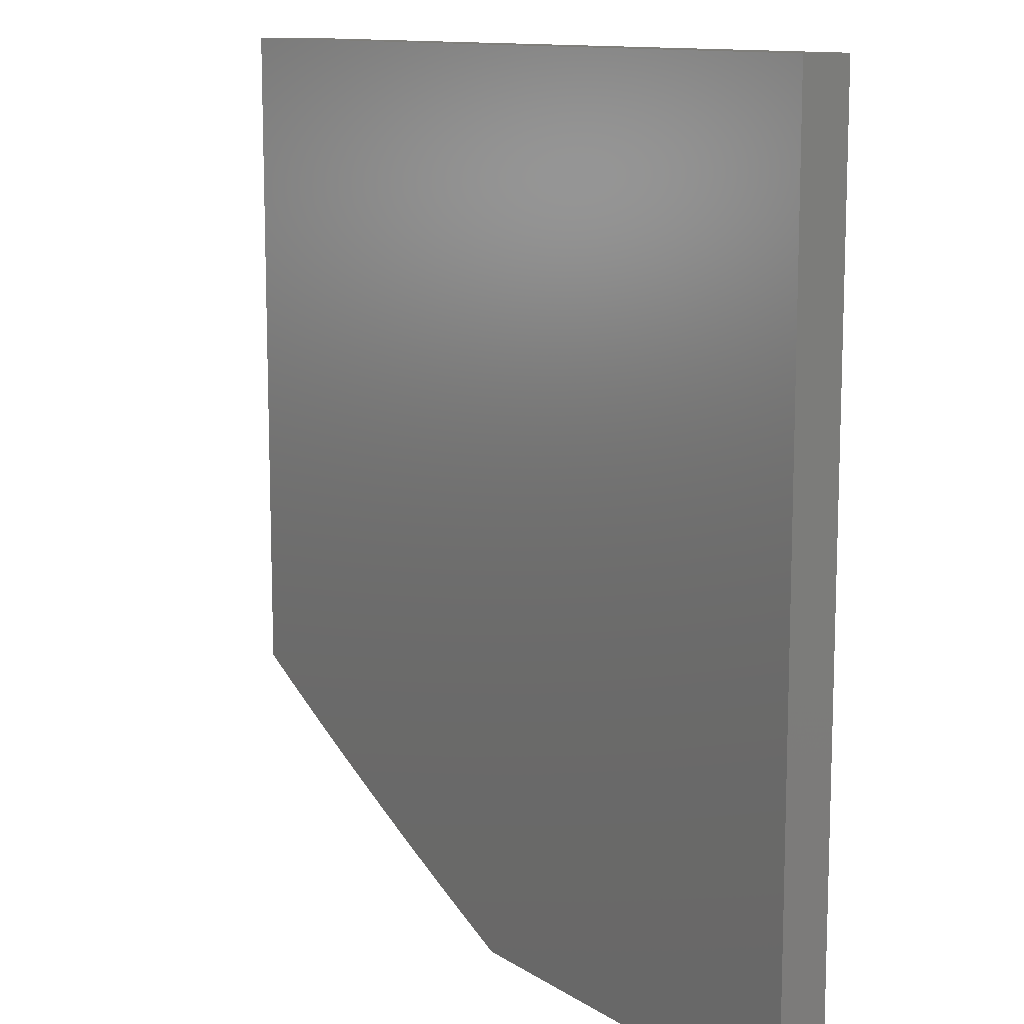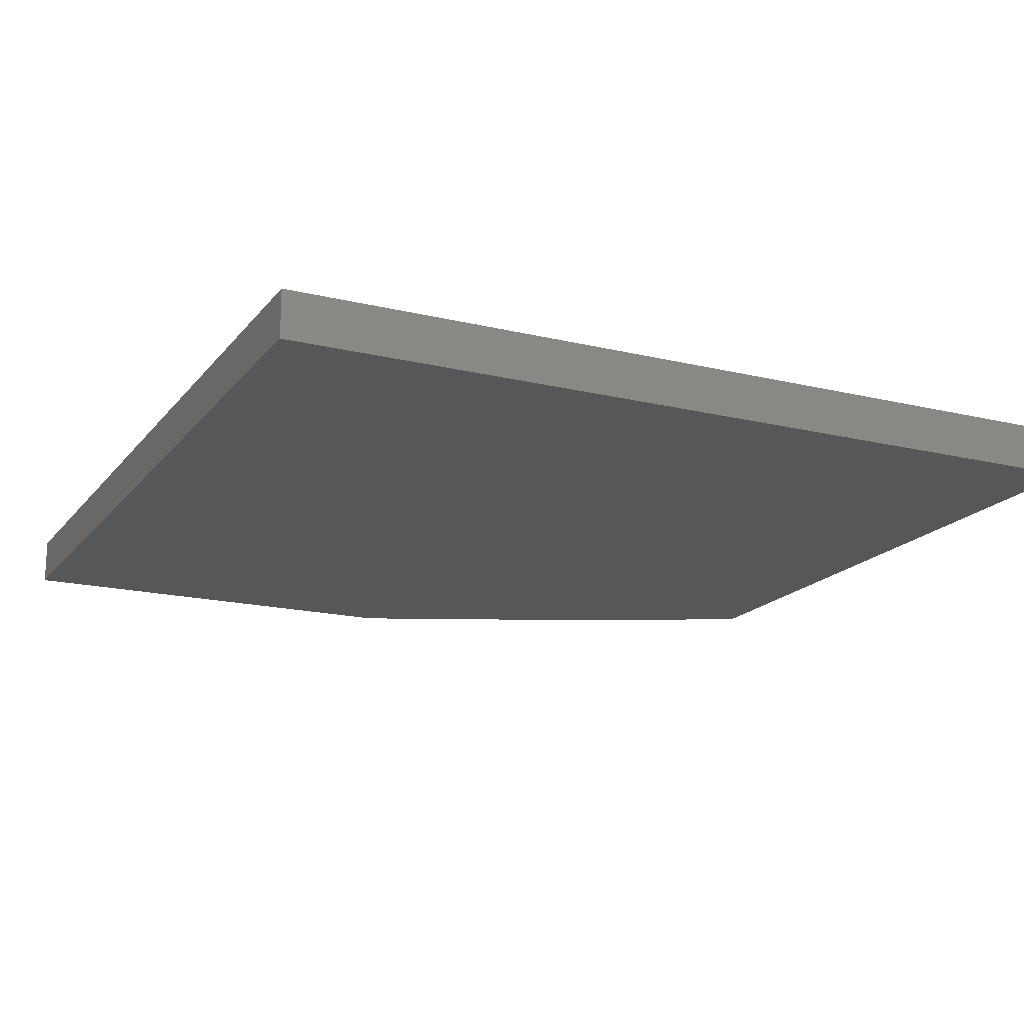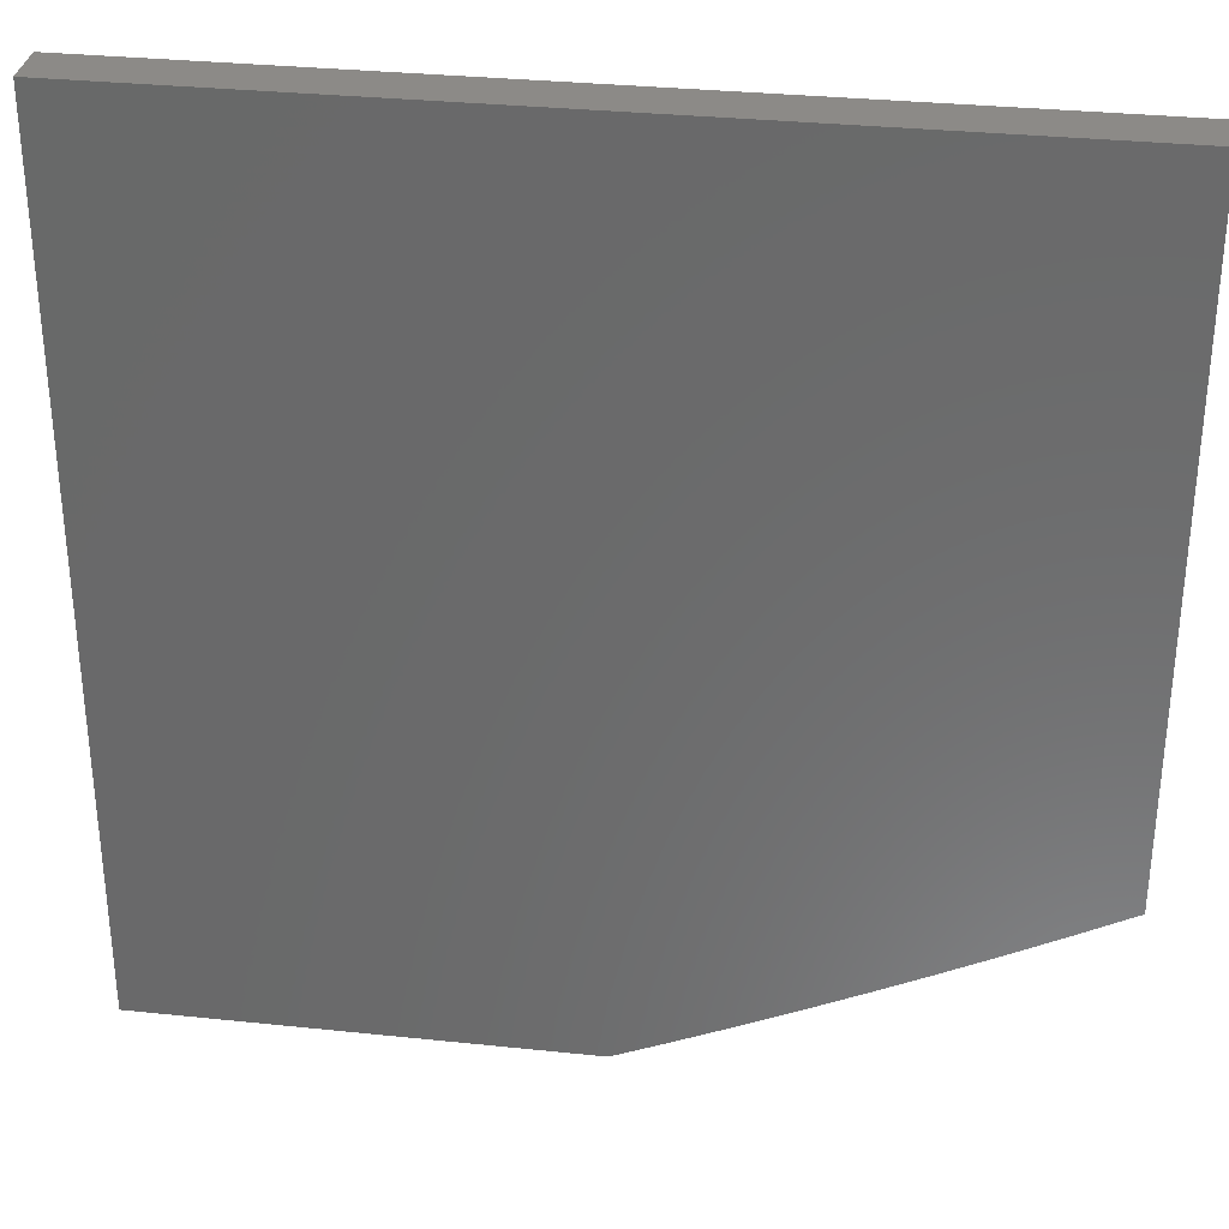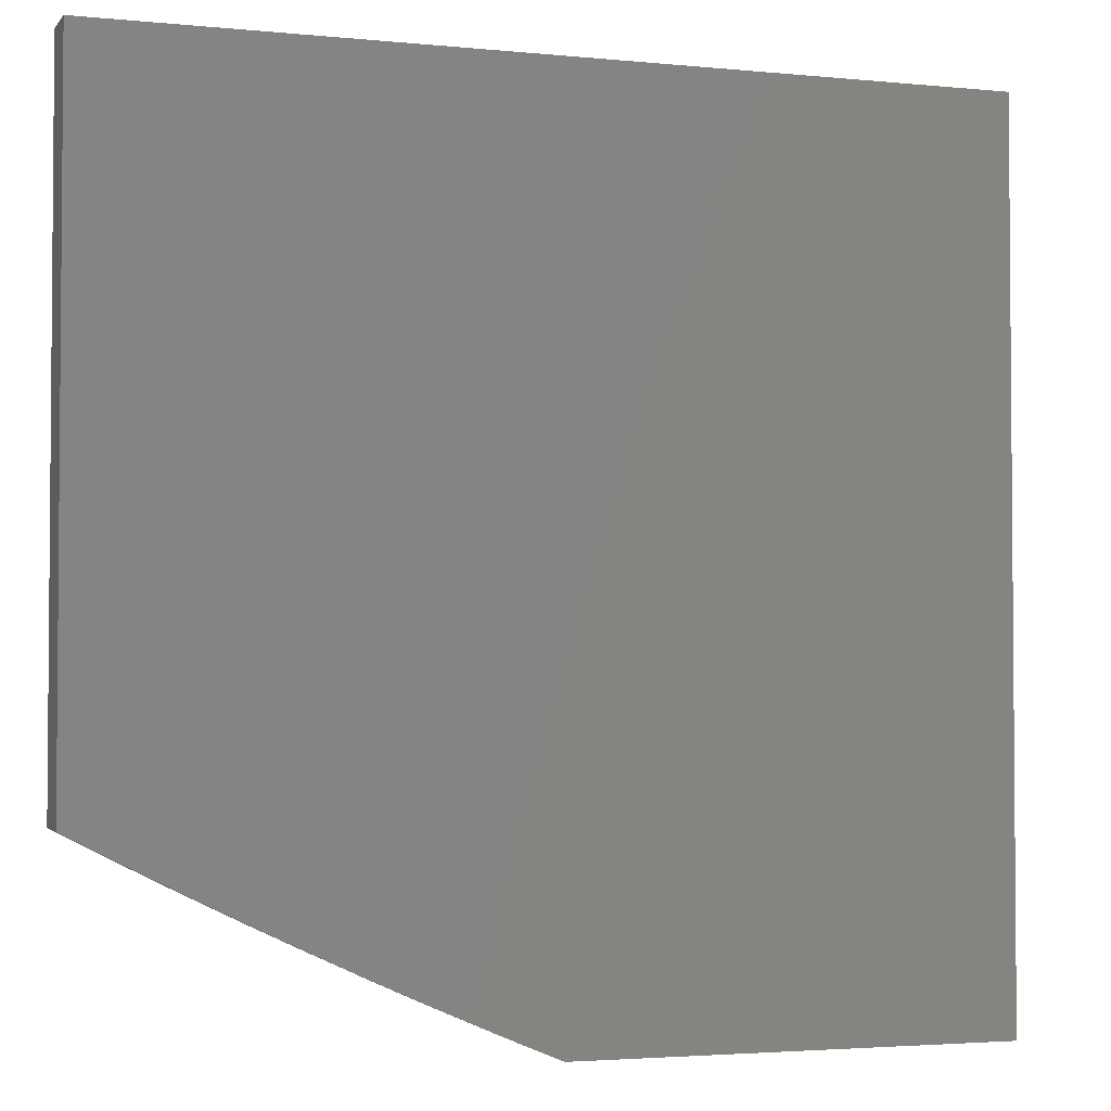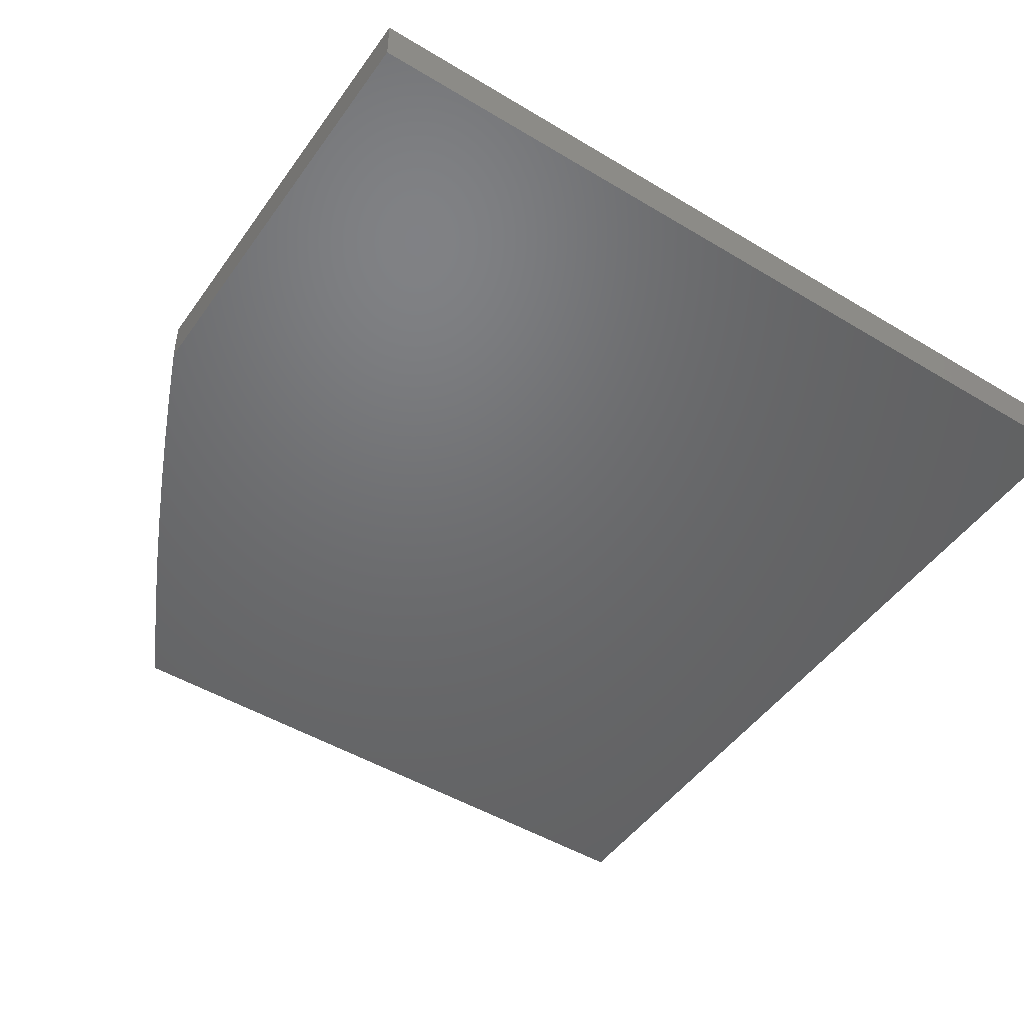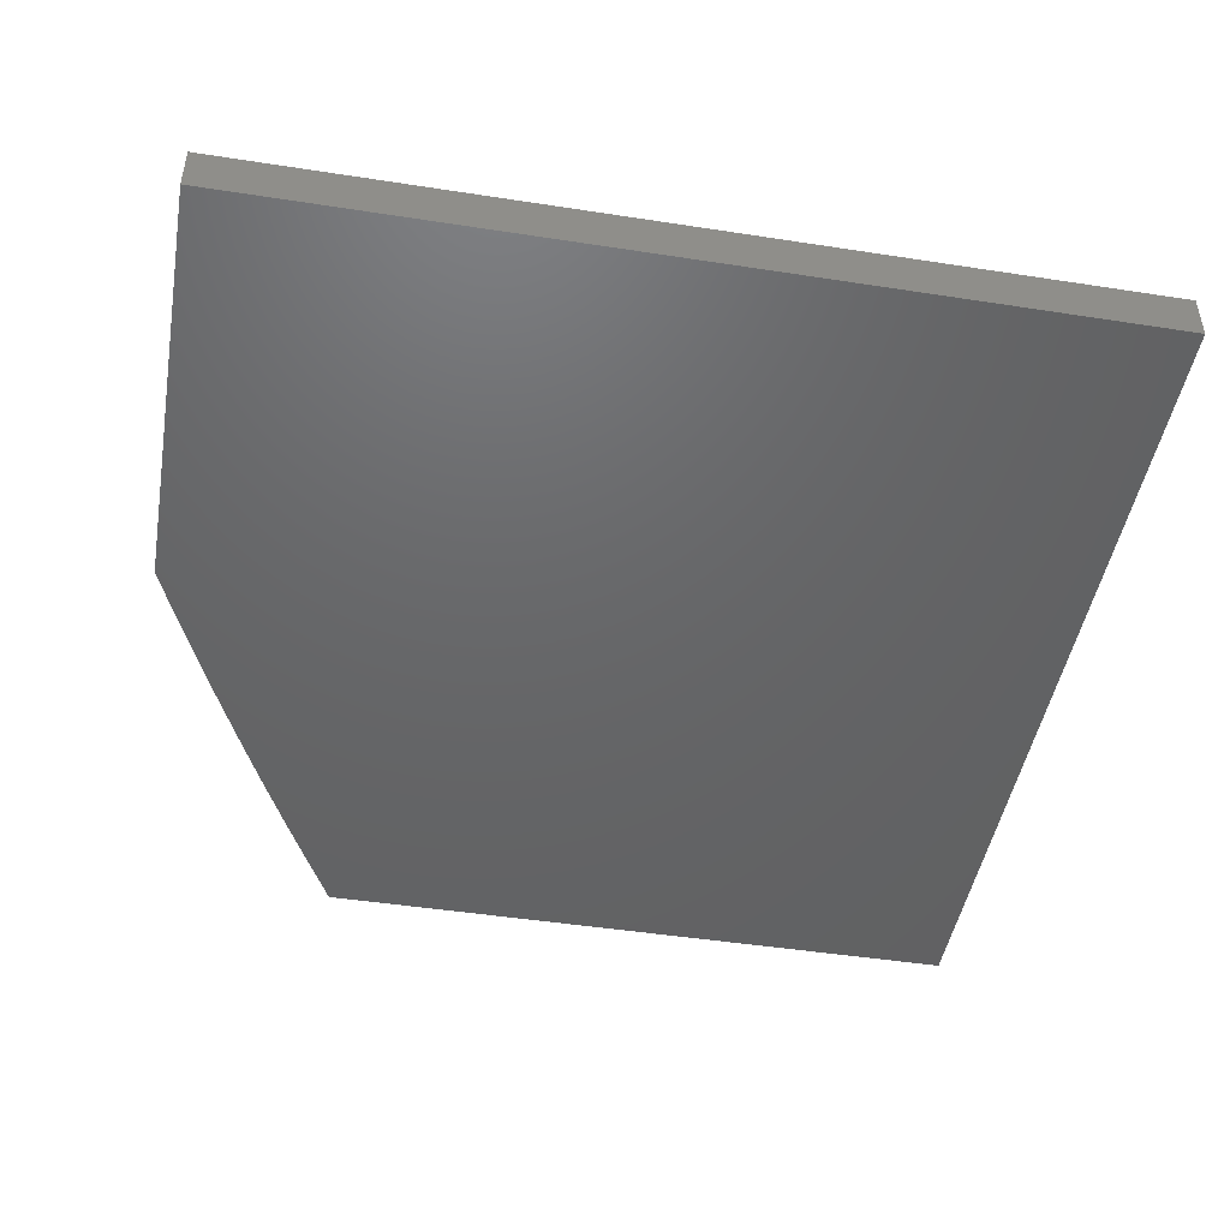
<metadata>
{"format":"stl","ext":"stl","renderer":"f3d","projection":"perspective","resolution":1024,"background":"white","views":[{"elev":11.6,"azim":-123.9,"up":"+Z"},{"elev":-17.6,"azim":-25.6,"up":"+Y"},{"elev":32.4,"azim":8.3,"up":"+Z"},{"elev":-2.9,"azim":160.8,"up":"+Z"},{"elev":-48.5,"azim":-123.9,"up":"+Y"},{"elev":-46.6,"azim":-100.0,"up":"+Y"}]}
</metadata>
<code>
# stl→obj: 36 verts, 68 faces
v 3 -8.945 -5.766
v 3 -8.973 -5.766
v 2.939 -8.945 -5.798
v 2.939 -8.977 -5.797
v 2.877 -8.977 -5.828
v 2.876 -9 -5.828
v 2.814 -9 -5.858
v 3 -9 -5.765
v 2.938 -9 -5.797
v 2.815 -8.976 -5.859
v 2.751 -9 -5.888
v 2.752 -8.975 -5.888
v 2.688 -9 -5.917
v 2.689 -8.975 -5.917
v 2.658 -8.974 -5.932
v 2.69 -8.945 -5.917
v 2.627 -8.945 -5.945
v 2.626 -8.974 -5.946
v 2.594 -8.974 -5.96
v 2.625 -9 -5.945
v 2.562 -9 -5.973
v 2.498 -9 -6
v 2.531 -8.973 -5.987
v 2.563 -8.973 -5.973
v 2.564 -8.945 -5.973
v 2.499 -8.973 -6
v 2.5 -8.945 -6
v 2.753 -8.945 -5.888
v 2.815 -8.945 -5.859
v 2.877 -8.945 -5.829
v 3 -8.945 -5
v 2 -8.945 -5
v 2 -8.945 -6
v 3 -9 -5
v 2 -9 -5
v 2 -9 -6
f 1 2 3
f 3 2 4
f 3 4 5
f 5 4 6
f 5 6 7
f 2 8 4
f 4 8 9
f 4 9 6
f 5 7 10
f 10 7 11
f 10 11 12
f 12 11 13
f 12 13 14
f 14 13 15
f 14 15 16
f 16 15 17
f 17 15 18
f 17 18 19
f 19 18 20
f 19 20 21
f 13 20 15
f 15 20 18
f 22 23 21
f 21 23 24
f 21 24 19
f 19 24 25
f 19 25 17
f 22 26 23
f 23 26 27
f 23 27 25
f 14 16 12
f 12 16 28
f 12 28 10
f 10 28 29
f 10 29 30
f 10 30 5
f 5 30 3
f 23 25 24
f 1 3 31
f 31 3 30
f 31 30 29
f 29 28 31
f 31 28 32
f 32 28 16
f 32 16 17
f 17 25 32
f 32 25 27
f 32 27 33
f 31 32 34
f 34 32 35
f 32 33 35
f 35 33 36
f 27 26 33
f 33 26 36
f 36 26 22
f 36 22 35
f 35 22 21
f 35 21 20
f 20 13 35
f 35 13 11
f 35 11 34
f 34 11 7
f 34 7 6
f 6 9 34
f 34 9 8
f 1 31 2
f 2 31 34
f 2 34 8

</code>
